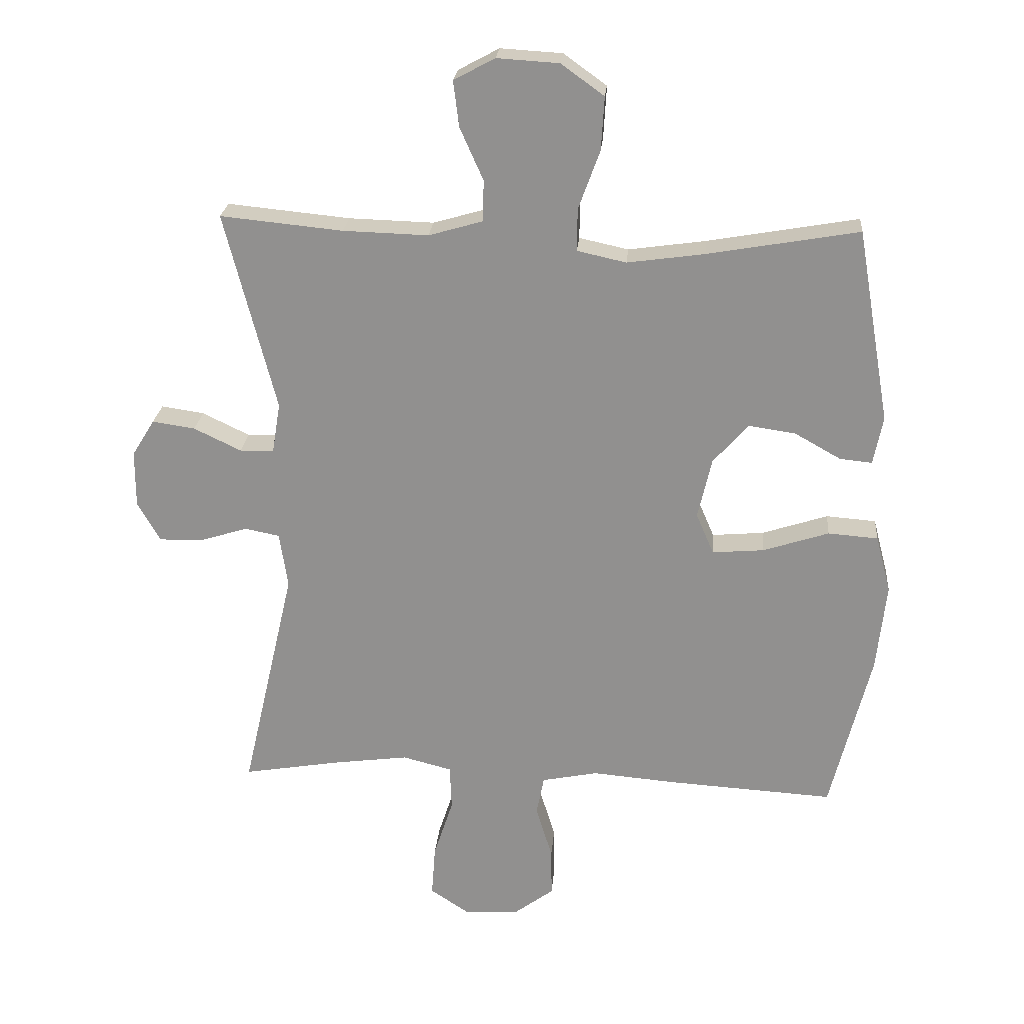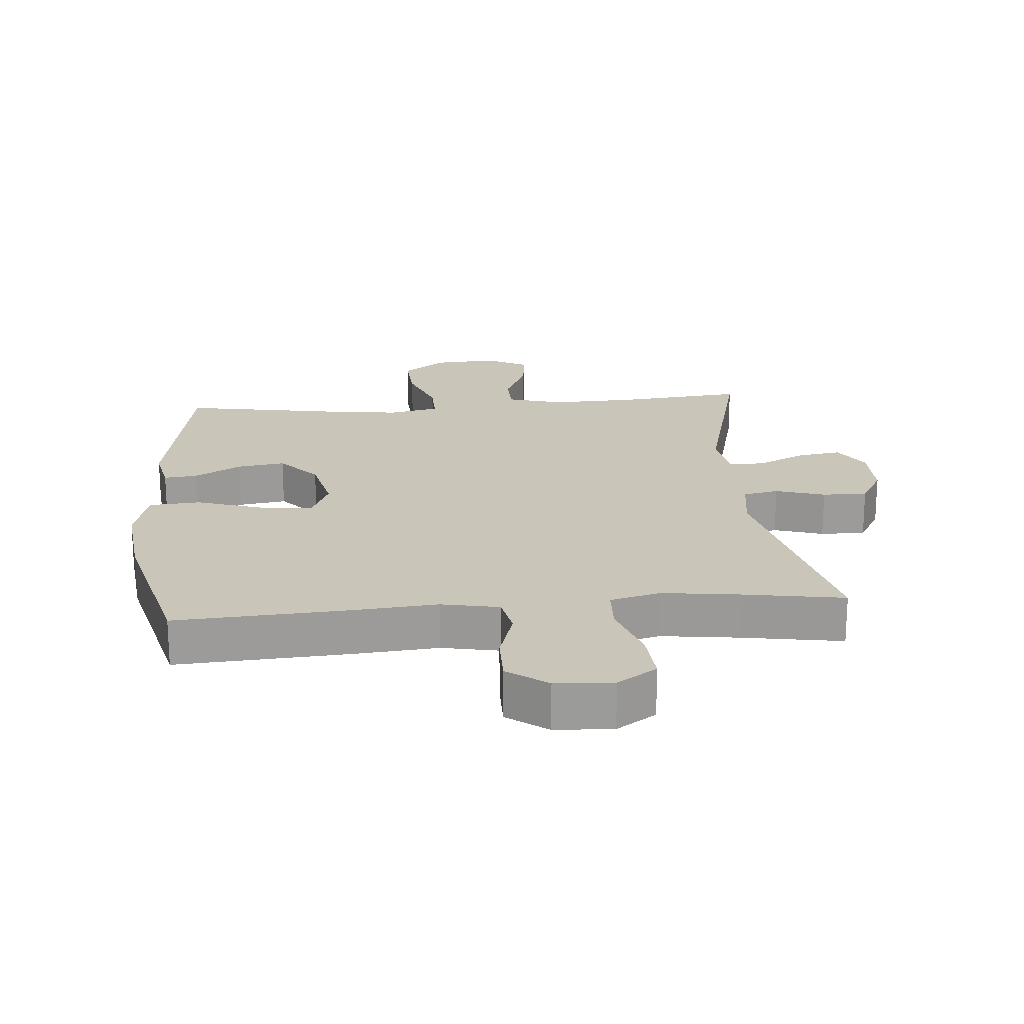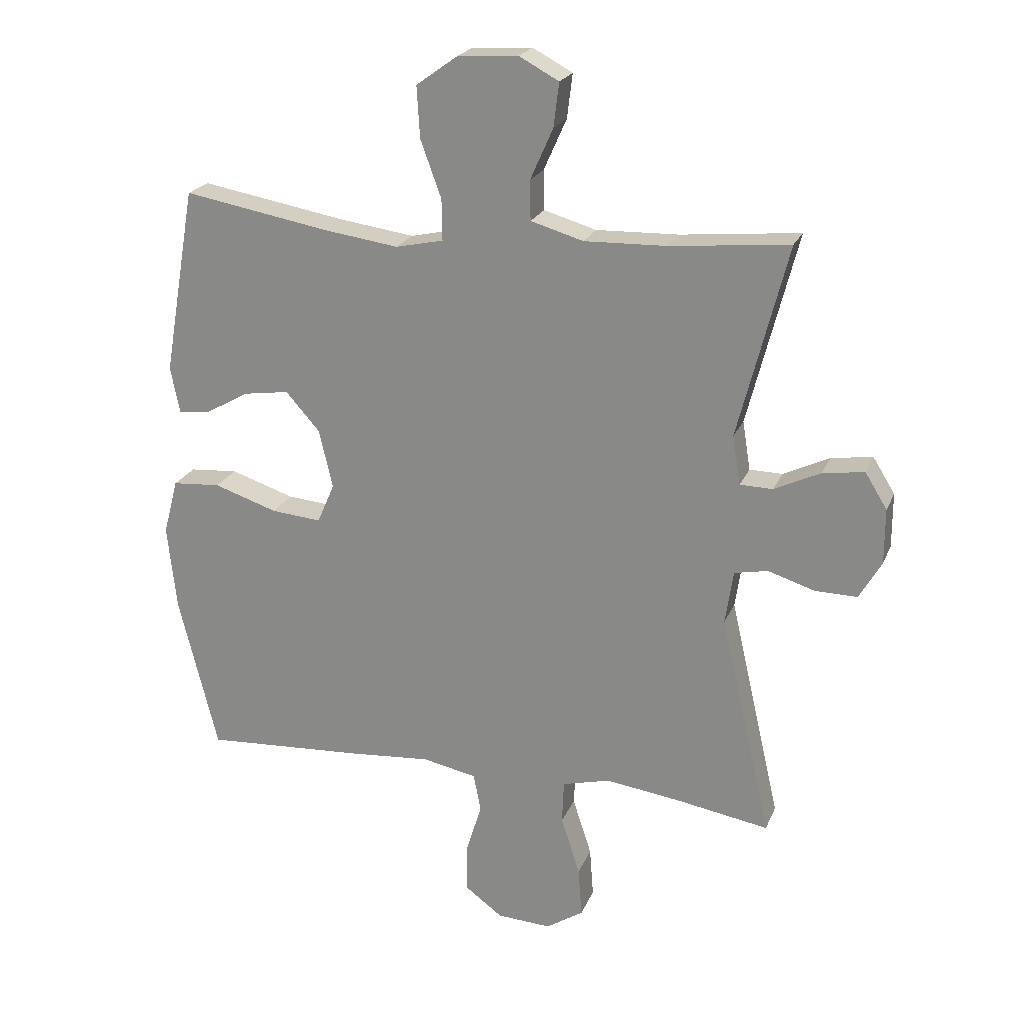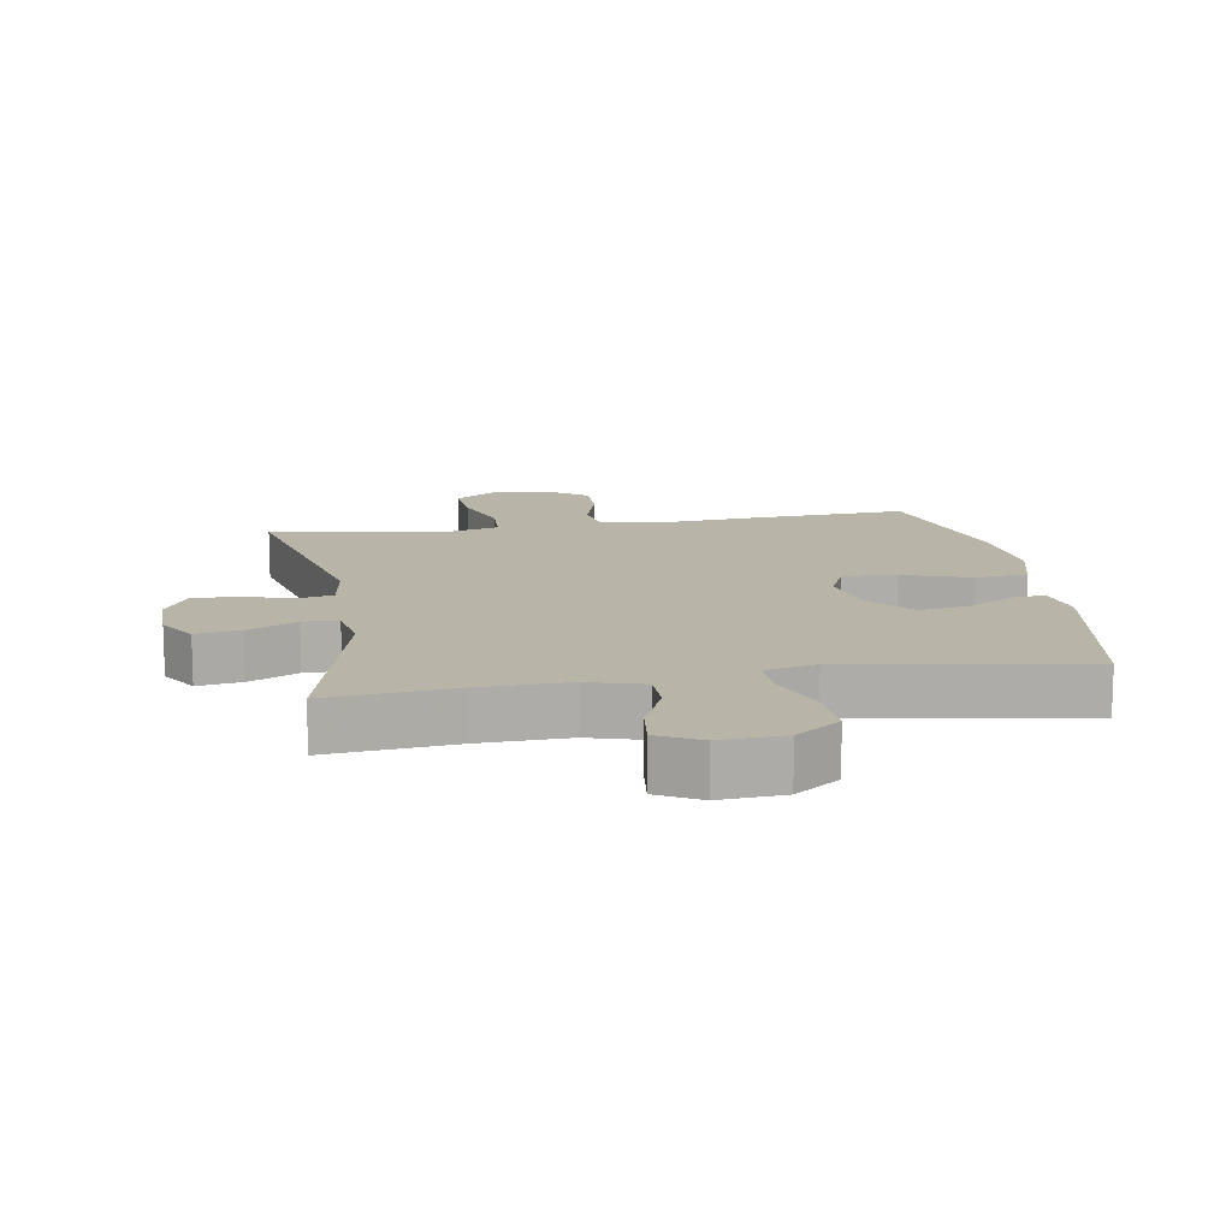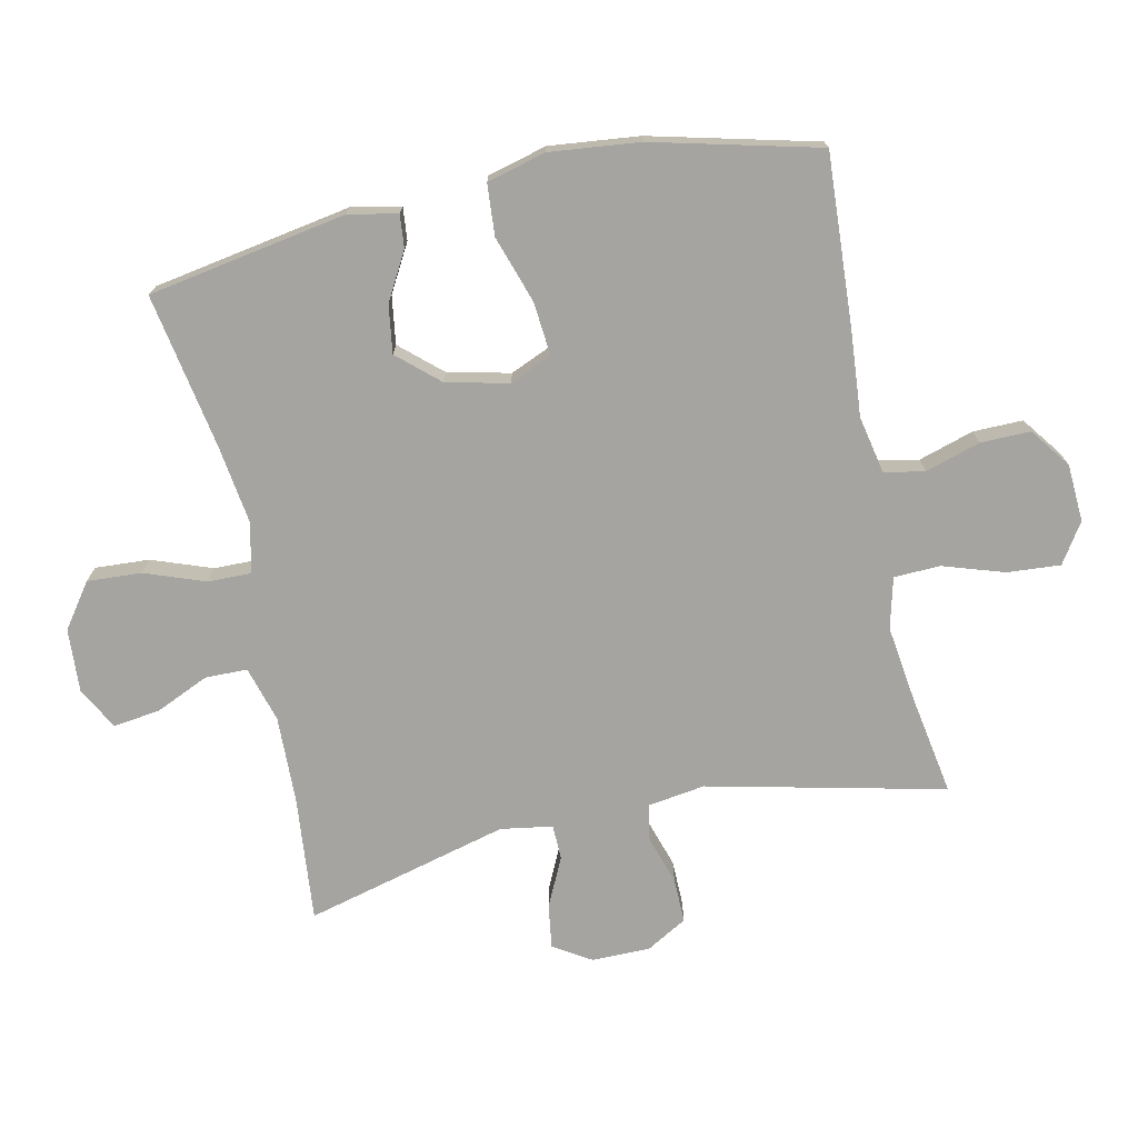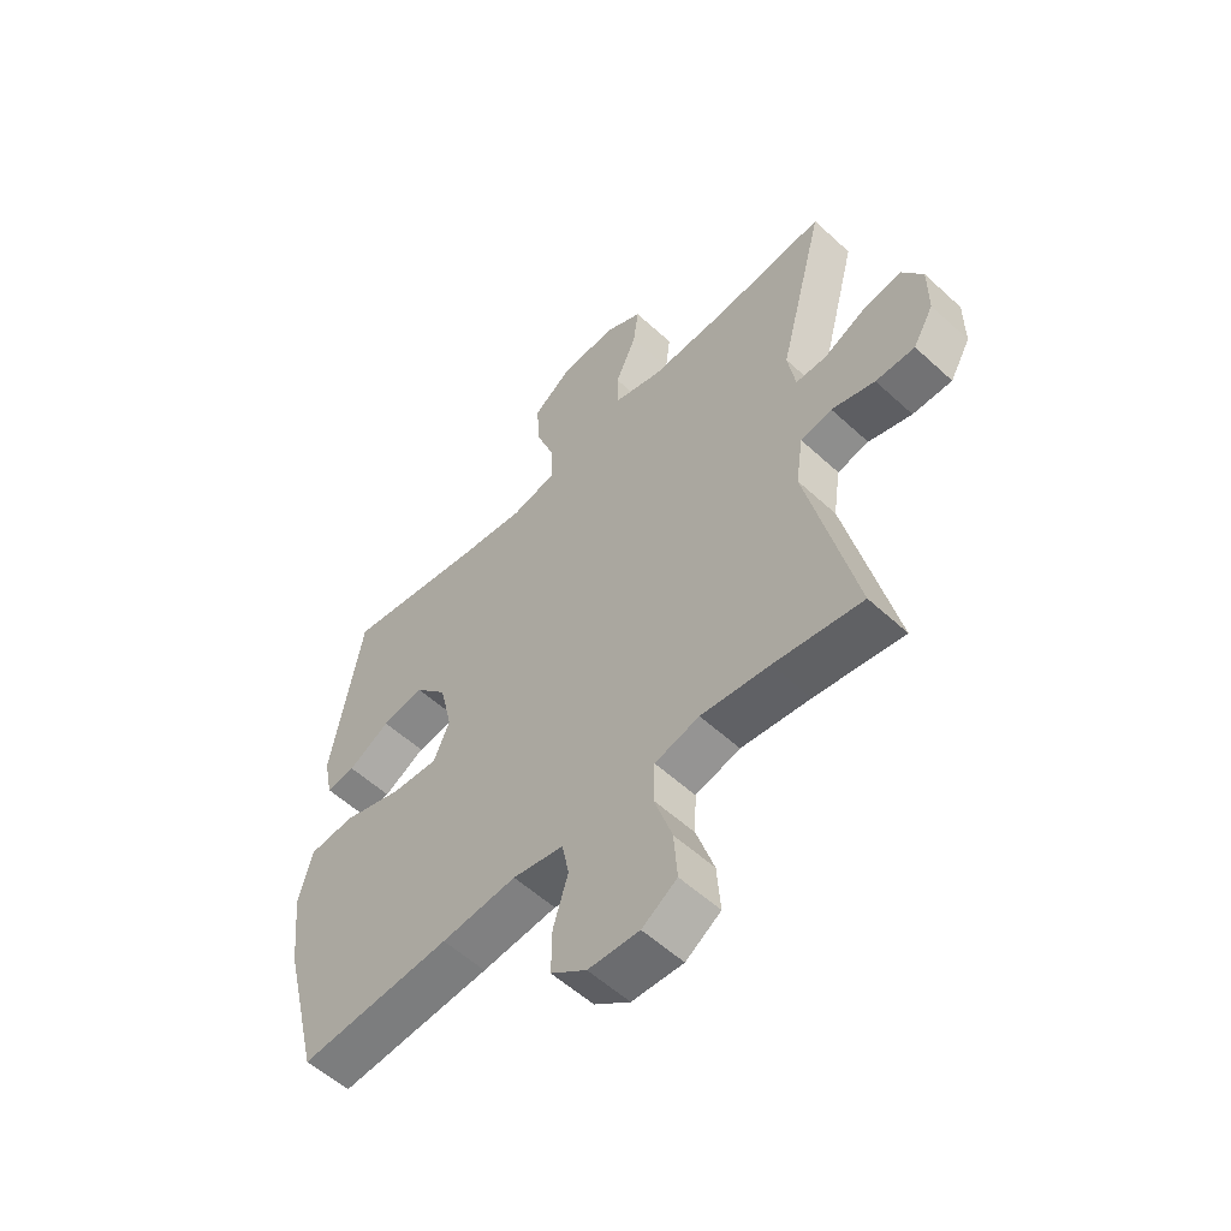
<metadata>
{"format":"obj","ext":"obj","renderer":"f3d","projection":"perspective","resolution":1024,"background":"white","views":[{"elev":23.5,"azim":4.9,"up":"+Z"},{"elev":20.6,"azim":175.1,"up":"+Y"},{"elev":22.0,"azim":-161.6,"up":"+Z"},{"elev":13.3,"azim":-9.6,"up":"+Y"},{"elev":-73.3,"azim":102.2,"up":"+Y"},{"elev":-56.3,"azim":-133.8,"up":"+Z"}]}
</metadata>
<code>
v -0.5 0.07 -0.5
v -0.416 0.07 -0.135
v -0.429 0.07 -0.047
v -0.484 0.07 -0.036
v -0.56 0.07 -0.06
v -0.629 0.07 -0.061
v -0.665 0.07 0.002
v -0.665 0.07 0.092
v -0.629 0.07 0.15
v -0.561 0.07 0.14
v -0.486 0.07 0.104
v -0.432 0.07 0.105
v -0.419 0.07 0.185
v -0.5 0.07 0.5
v -0.306 0.07 0.481
v -0.171 0.07 0.477
v -0.085 0.07 0.502
v -0.084 0.07 0.567
v -0.121 0.07 0.65
v -0.13 0.07 0.722
v -0.065 0.07 0.757
v 0.033 0.07 0.751
v 0.101 0.07 0.702
v 0.096 0.07 0.618
v 0.062 0.07 0.525
v 0.061 0.07 0.458
v 0.139 0.07 0.441
v 0.261 0.07 0.458
v 0.5 0.07 0.5
v 0.553 0.07 0.194
v 0.538 0.07 0.118
v 0.487 0.07 0.123
v 0.414 0.07 0.164
v 0.34 0.07 0.175
v 0.284 0.07 0.112
v 0.262 0.07 0.016
v 0.29 0.07 -0.049
v 0.372 0.07 -0.042
v 0.476 0.07 -0.008
v 0.555 0.07 -0.014
v 0.579 0.07 -0.105
v 0.564 0.07 -0.244
v 0.5 0.07 -0.5
v 0.235 0.07 -0.484
v 0.104 0.07 -0.473
v 0.015 0.07 -0.491
v 0.003 0.07 -0.553
v 0.029 0.07 -0.638
v 0.03 0.07 -0.715
v -0.032 0.07 -0.761
v -0.121 0.07 -0.766
v -0.182 0.07 -0.726
v -0.176 0.07 -0.644
v -0.145 0.07 -0.549
v -0.148 0.07 -0.478
v -0.226 0.07 -0.458
v -0.346 0.07 -0.474
v -0.5 0 -0.5
v -0.416 0 -0.135
v -0.429 0 -0.047
v -0.484 0 -0.036
v -0.56 0 -0.06
v -0.629 0 -0.061
v -0.665 0 0.002
v -0.665 0 0.092
v -0.629 0 0.15
v -0.561 0 0.14
v -0.486 0 0.104
v -0.432 0 0.105
v -0.419 0 0.185
v -0.5 0 0.5
v -0.306 0 0.481
v -0.171 0 0.477
v -0.085 0 0.502
v -0.084 0 0.567
v -0.121 0 0.65
v -0.13 0 0.722
v -0.065 0 0.757
v 0.033 0 0.751
v 0.101 0 0.702
v 0.096 0 0.618
v 0.062 0 0.525
v 0.061 0 0.458
v 0.139 0 0.441
v 0.261 0 0.458
v 0.5 0 0.5
v 0.553 0 0.194
v 0.538 0 0.118
v 0.487 0 0.123
v 0.414 0 0.164
v 0.34 0 0.175
v 0.284 0 0.112
v 0.262 0 0.016
v 0.29 0 -0.049
v 0.372 0 -0.042
v 0.476 0 -0.008
v 0.555 0 -0.014
v 0.579 0 -0.105
v 0.564 0 -0.244
v 0.5 0 -0.5
v 0.235 0 -0.484
v 0.104 0 -0.473
v 0.015 0 -0.491
v 0.003 0 -0.553
v 0.029 0 -0.638
v 0.03 0 -0.715
v -0.032 0 -0.761
v -0.121 0 -0.766
v -0.182 0 -0.726
v -0.176 0 -0.644
v -0.145 0 -0.549
v -0.148 0 -0.478
v -0.226 0 -0.458
v -0.346 0 -0.474
f 51 52 53 54
f 51 54 55
f 50 51 55
f 47 48 49 50
f 47 50 55
f 46 47 55
f 45 46 55 56
f 43 44 45
f 42 43 45
f 41 42 45 56
f 38 39 40 41
f 37 38 41 56
f 30 31 32 33
f 28 29 30 33
f 27 28 33 34
f 26 27 34 35
f 22 23 24 25
f 22 25 26
f 21 22 26
f 18 19 20 21
f 17 18 21 26
f 16 17 26 35
f 13 14 15
f 12 13 15 16
f 8 9 10 11
f 8 11 12
f 7 8 12
f 4 5 6 7
f 3 4 7 12
f 2 3 12 16
f 57 1 2 16
f 36 37 56 57
f 16 35 36 57
f 111 110 109 108
f 112 111 108
f 112 108 107
f 107 106 105 104
f 112 107 104
f 112 104 103
f 113 112 103 102
f 102 101 100
f 102 100 99
f 113 102 99 98
f 98 97 96 95
f 113 98 95 94
f 90 89 88 87
f 90 87 86 85
f 91 90 85 84
f 92 91 84 83
f 82 81 80 79
f 83 82 79
f 83 79 78
f 78 77 76 75
f 83 78 75 74
f 92 83 74 73
f 72 71 70
f 73 72 70 69
f 68 67 66 65
f 69 68 65
f 69 65 64
f 64 63 62 61
f 69 64 61 60
f 73 69 60 59
f 73 59 58 114
f 114 113 94 93
f 114 93 92 73
f 1 58 59 2
f 2 59 60 3
f 3 60 61 4
f 4 61 62 5
f 5 62 63 6
f 6 63 64 7
f 7 64 65 8
f 8 65 66 9
f 9 66 67 10
f 10 67 68 11
f 11 68 69 12
f 12 69 70 13
f 13 70 71 14
f 14 71 72 15
f 15 72 73 16
f 16 73 74 17
f 17 74 75 18
f 18 75 76 19
f 19 76 77 20
f 20 77 78 21
f 21 78 79 22
f 22 79 80 23
f 23 80 81 24
f 24 81 82 25
f 25 82 83 26
f 26 83 84 27
f 27 84 85 28
f 28 85 86 29
f 29 86 87 30
f 30 87 88 31
f 31 88 89 32
f 32 89 90 33
f 33 90 91 34
f 34 91 92 35
f 35 92 93 36
f 36 93 94 37
f 37 94 95 38
f 38 95 96 39
f 39 96 97 40
f 40 97 98 41
f 41 98 99 42
f 42 99 100 43
f 43 100 101 44
f 44 101 102 45
f 45 102 103 46
f 46 103 104 47
f 47 104 105 48
f 48 105 106 49
f 49 106 107 50
f 50 107 108 51
f 51 108 109 52
f 52 109 110 53
f 53 110 111 54
f 54 111 112 55
f 55 112 113 56
f 56 113 114 57
f 57 114 58 1

</code>
